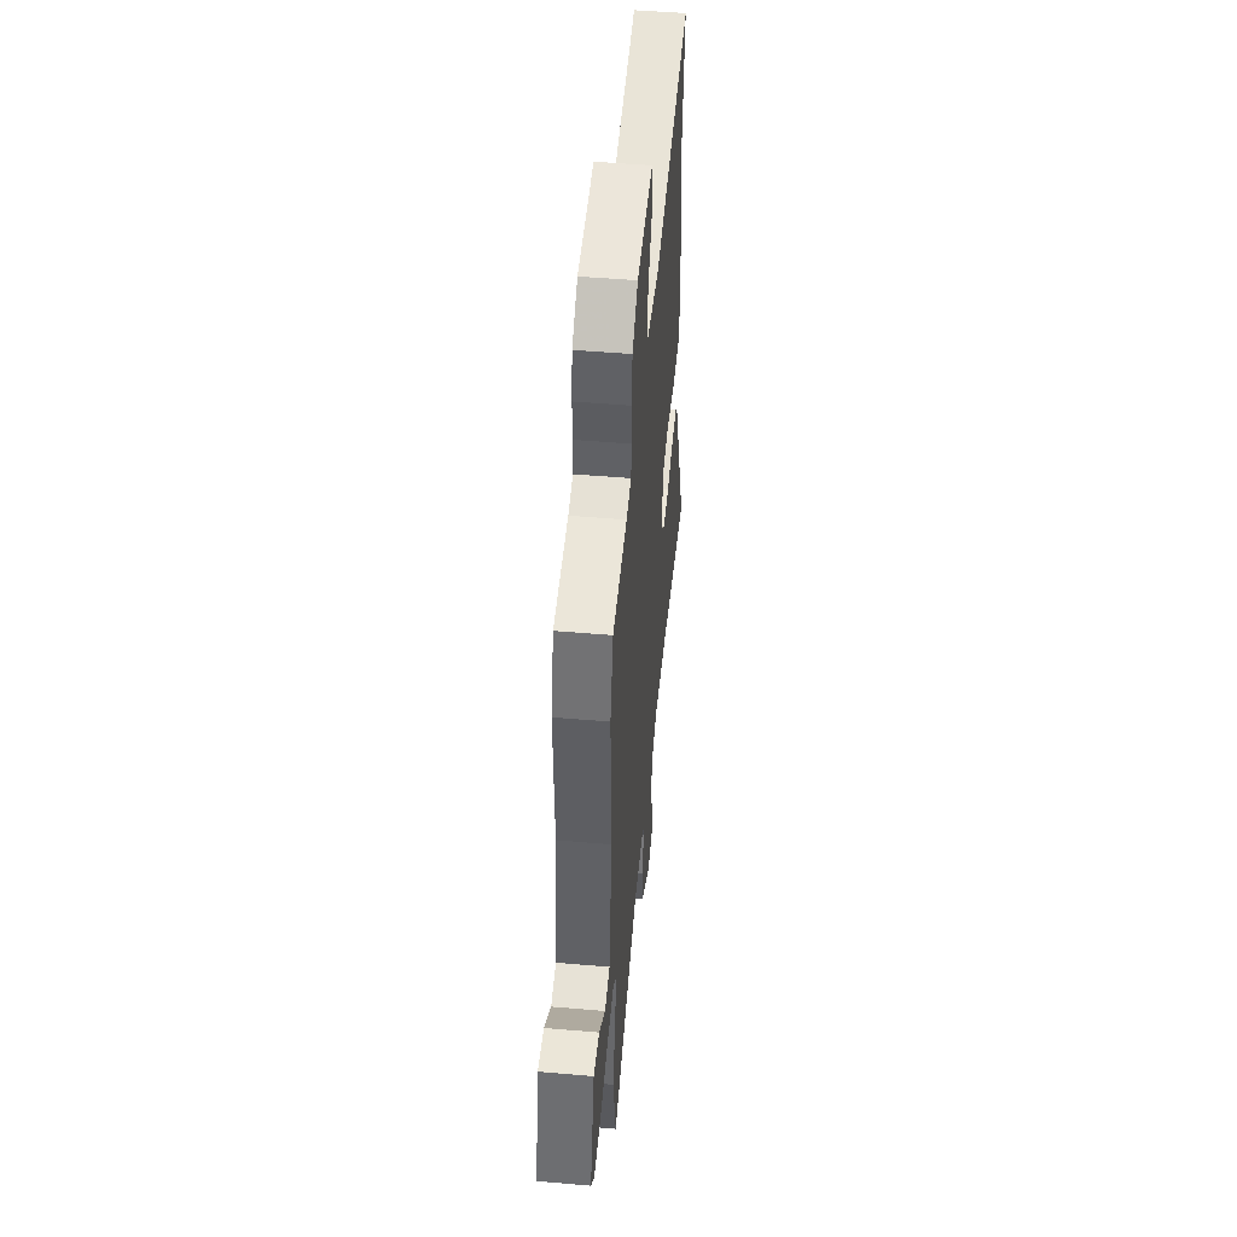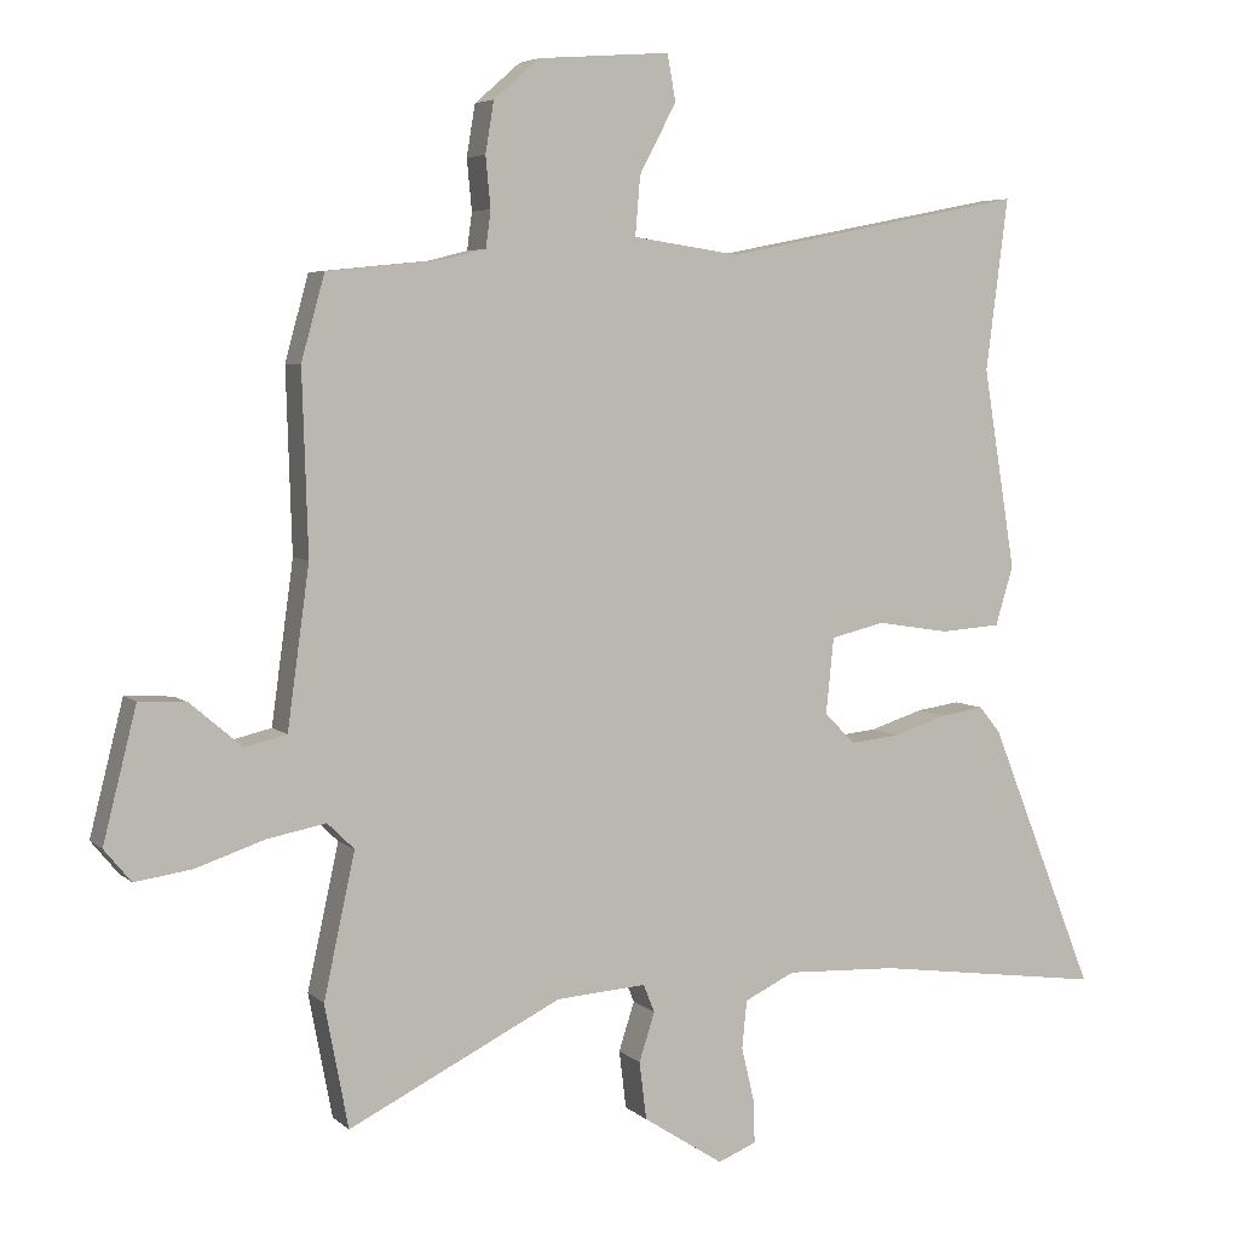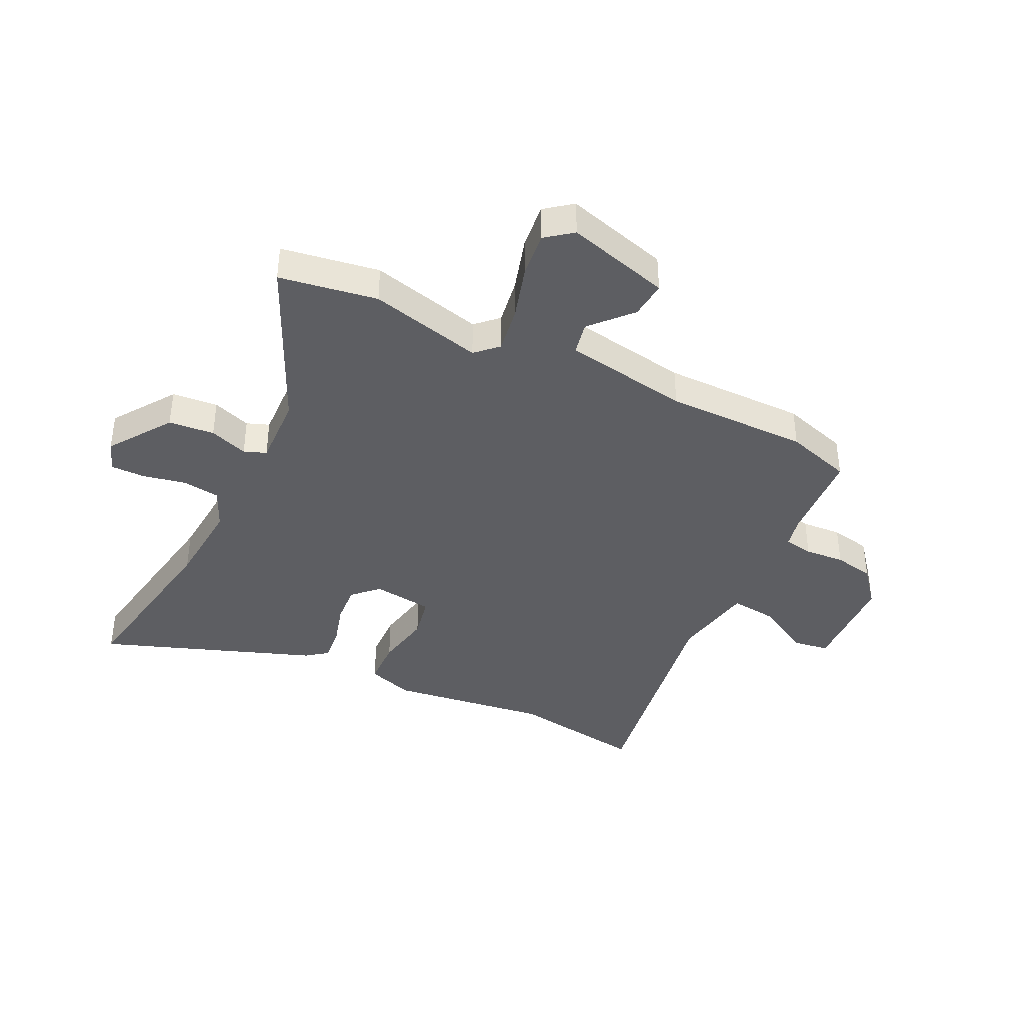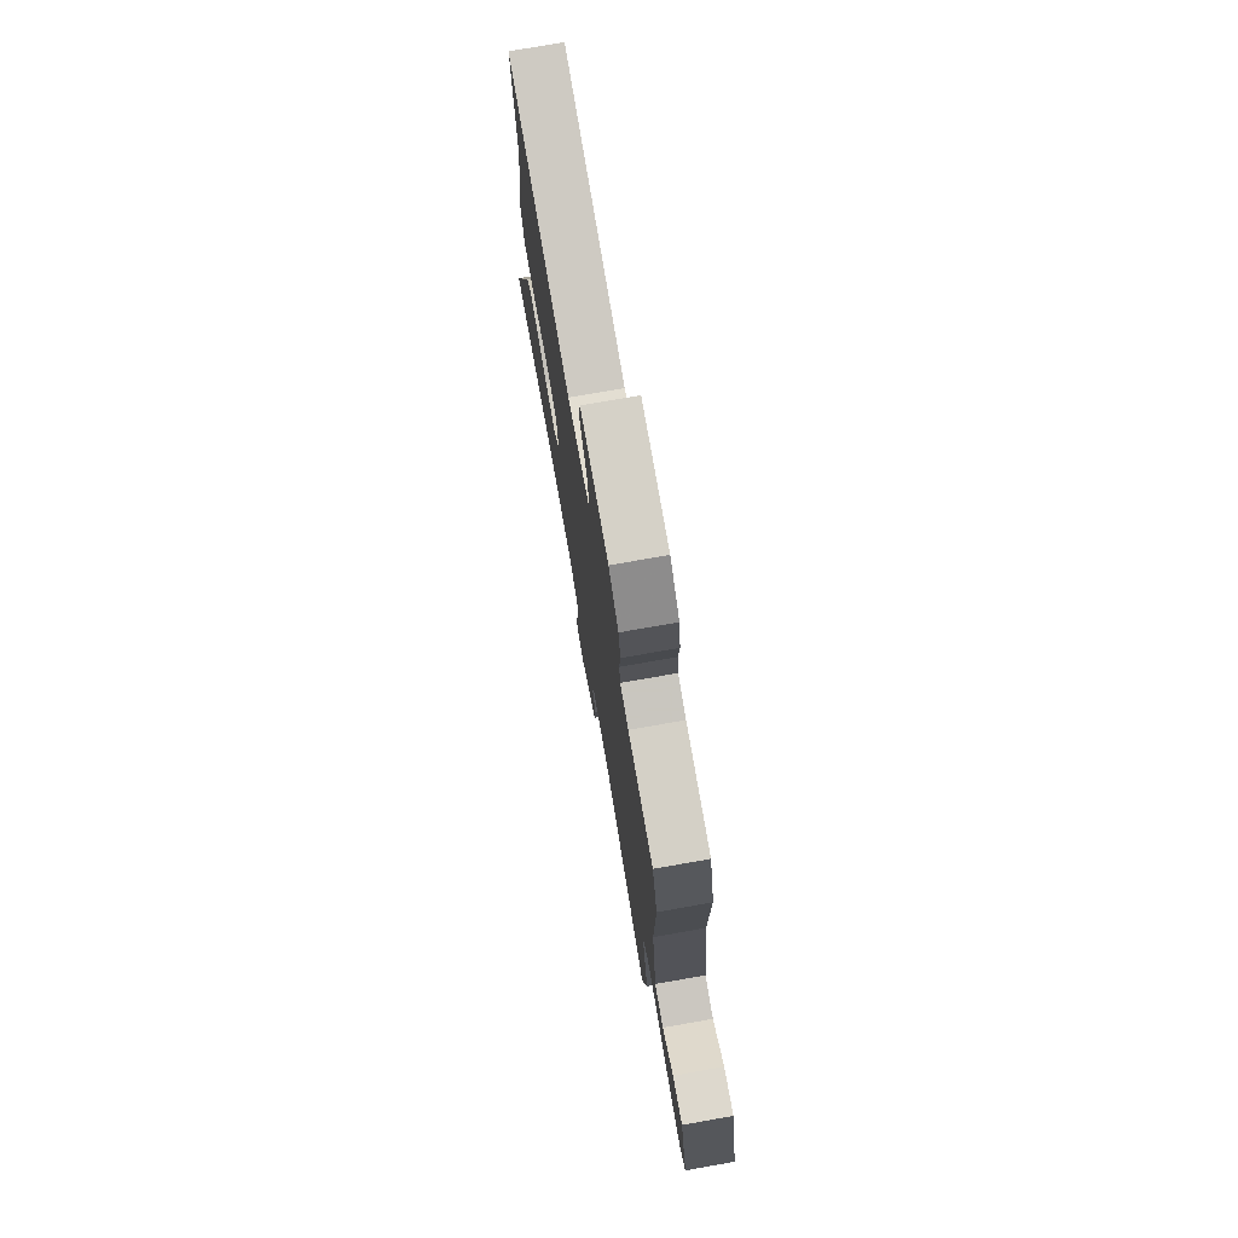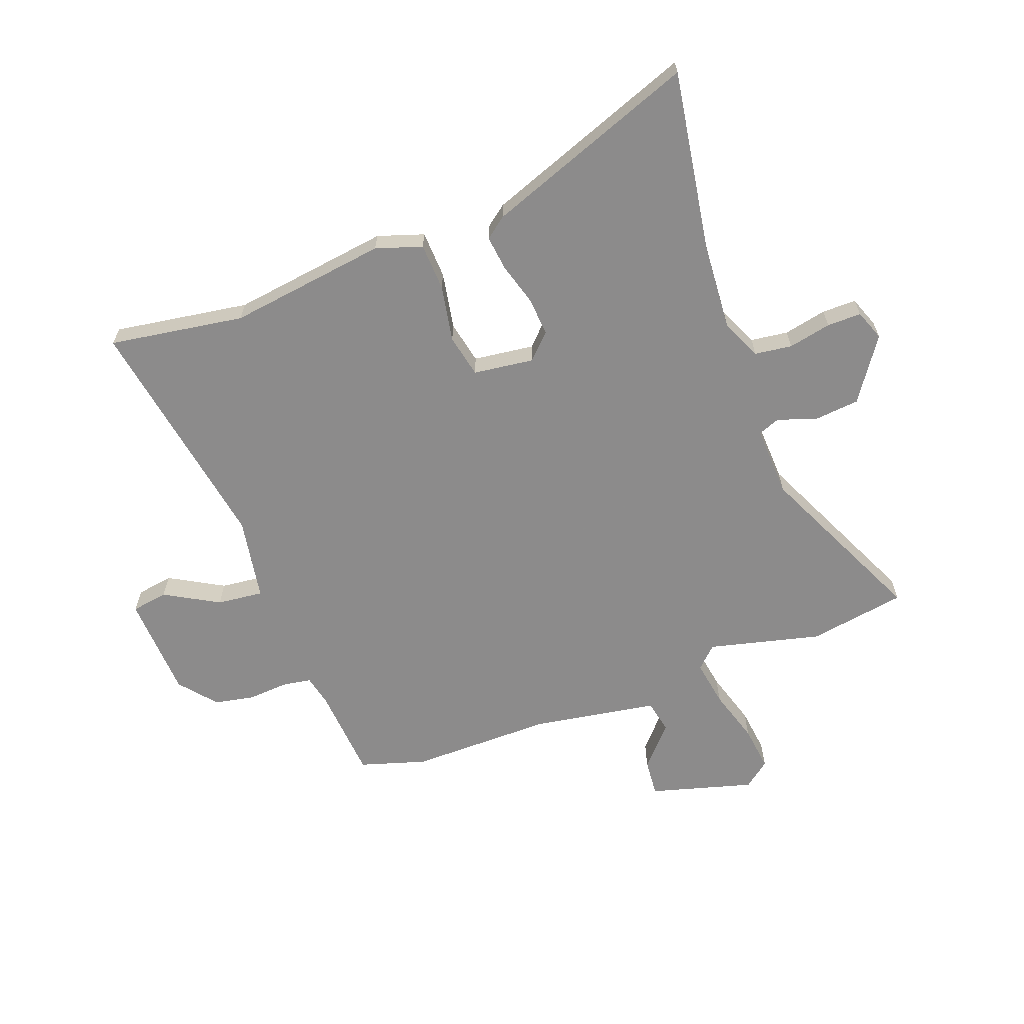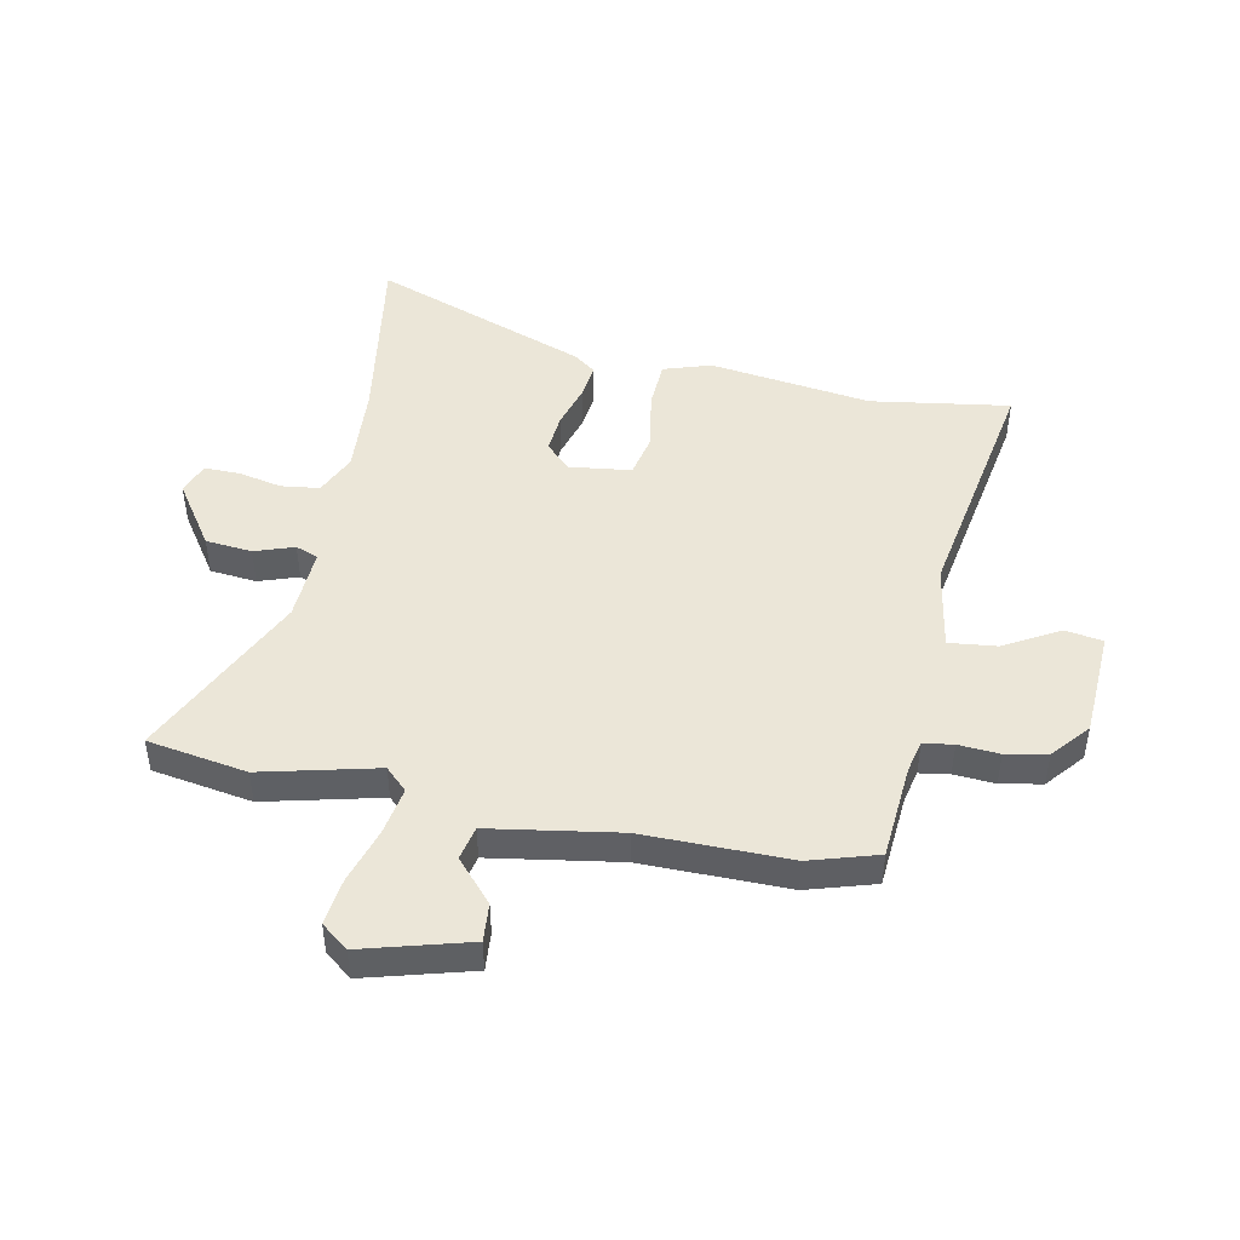
<metadata>
{"format":"obj","ext":"obj","renderer":"f3d","projection":"perspective","resolution":1024,"background":"white","views":[{"elev":49.2,"azim":-84.5,"up":"+Z"},{"elev":5.2,"azim":-23.5,"up":"+Z"},{"elev":-39.4,"azim":-117.7,"up":"+Y"},{"elev":75.3,"azim":-100.0,"up":"+Z"},{"elev":-64.0,"azim":108.9,"up":"+Y"},{"elev":46.6,"azim":-80.0,"up":"+Y"}]}
</metadata>
<code>
v -0.532 0.07 0.384
v -0.499 0.07 0.503
v -0.332 0.07 0.52
v -0.277 0.07 0.534
v -0.27 0.07 0.586
v -0.277 0.07 0.657
v -0.265 0.07 0.729
v -0.201 0.07 0.785
v -0.015 0.07 0.799
v -0.003 0.07 0.734
v -0.055 0.07 0.636
v -0.062 0.07 0.553
v 0.088 0.07 0.531
v 0.515 0.07 0.615
v 0.484 0.07 0.373
v 0.53 0.07 0.091
v 0.505 0.07 0.008
v 0.42 0.07 0.002
v 0.318 0.07 0.018
v 0.242 0.07 0
v 0.231 0.07 -0.108
v 0.275 0.07 -0.15
v 0.344 0.07 -0.143
v 0.419 0.07 -0.119
v 0.481 0.07 -0.11
v 0.511 0.07 -0.147
v 0.661 0.07 -0.522
v 0.337 0.07 -0.478
v 0.18 0.07 -0.471
v 0.109 0.07 -0.505
v 0.102 0.07 -0.572
v 0.12 0.07 -0.648
v 0.122 0.07 -0.709
v 0.068 0.07 -0.731
v -0.045 0.07 -0.658
v -0.055 0.07 -0.577
v -0.033 0.07 -0.508
v -0.049 0.07 -0.469
v -0.176 0.07 -0.478
v -0.476 0.07 -0.627
v -0.509 0.07 -0.454
v -0.465 0.07 -0.252
v -0.503 0.07 -0.215
v -0.586 0.07 -0.231
v -0.682 0.07 -0.263
v -0.763 0.07 -0.275
v -0.801 0.07 -0.229
v -0.754 0.07 -0.043
v -0.687 0.07 -0.047
v -0.614 0.07 -0.109
v -0.555 0.07 -0.095
v -0.524 0.07 0.13
v -0.532 0 0.384
v -0.499 0 0.503
v -0.332 0 0.52
v -0.277 0 0.534
v -0.27 0 0.586
v -0.277 0 0.657
v -0.265 0 0.729
v -0.201 0 0.785
v -0.015 0 0.799
v -0.003 0 0.734
v -0.055 0 0.636
v -0.062 0 0.553
v 0.088 0 0.531
v 0.515 0 0.615
v 0.484 0 0.373
v 0.53 0 0.091
v 0.505 0 0.008
v 0.42 0 0.002
v 0.318 0 0.018
v 0.242 0 0
v 0.231 0 -0.108
v 0.275 0 -0.15
v 0.344 0 -0.143
v 0.419 0 -0.119
v 0.481 0 -0.11
v 0.511 0 -0.147
v 0.661 0 -0.522
v 0.337 0 -0.478
v 0.18 0 -0.471
v 0.109 0 -0.505
v 0.102 0 -0.572
v 0.12 0 -0.648
v 0.122 0 -0.709
v 0.068 0 -0.731
v -0.045 0 -0.658
v -0.055 0 -0.577
v -0.033 0 -0.508
v -0.049 0 -0.469
v -0.176 0 -0.478
v -0.476 0 -0.627
v -0.509 0 -0.454
v -0.465 0 -0.252
v -0.503 0 -0.215
v -0.586 0 -0.231
v -0.682 0 -0.263
v -0.763 0 -0.275
v -0.801 0 -0.229
v -0.754 0 -0.043
v -0.687 0 -0.047
v -0.614 0 -0.109
v -0.555 0 -0.095
v -0.524 0 0.13
f 48 49 50
f 47 48 50
f 46 47 50
f 45 46 50
f 44 45 50
f 43 44 50 51
f 42 43 51 52
f 39 40 41 42
f 1 2 3
f 52 1 3
f 42 52 3
f 39 42 3
f 38 39 3
f 35 36 37
f 34 35 37
f 33 34 37
f 32 33 37
f 31 32 37
f 38 3 4
f 37 38 4
f 31 37 4
f 30 31 4
f 26 27 28
f 25 26 28
f 24 25 28
f 23 24 28
f 22 23 28 29
f 21 22 29 30
f 17 18 19
f 16 17 19
f 15 16 19
f 15 19 20
f 14 15 20
f 13 14 20
f 21 30 4
f 20 21 4
f 13 20 4
f 12 13 4
f 9 10 11
f 8 9 11
f 7 8 11
f 6 7 11
f 5 6 11
f 4 5 11 12
f 102 101 100
f 102 100 99
f 102 99 98
f 102 98 97
f 102 97 96
f 103 102 96 95
f 104 103 95 94
f 94 93 92 91
f 55 54 53
f 55 53 104
f 55 104 94
f 55 94 91
f 55 91 90
f 89 88 87
f 89 87 86
f 89 86 85
f 89 85 84
f 89 84 83
f 56 55 90
f 56 90 89
f 56 89 83
f 56 83 82
f 80 79 78
f 80 78 77
f 80 77 76
f 80 76 75
f 81 80 75 74
f 82 81 74 73
f 71 70 69
f 71 69 68
f 71 68 67
f 72 71 67
f 72 67 66
f 72 66 65
f 56 82 73
f 56 73 72
f 56 72 65
f 56 65 64
f 63 62 61
f 63 61 60
f 63 60 59
f 63 59 58
f 63 58 57
f 64 63 57 56
f 1 53 54 2
f 2 54 55 3
f 3 55 56 4
f 4 56 57 5
f 5 57 58 6
f 6 58 59 7
f 7 59 60 8
f 8 60 61 9
f 9 61 62 10
f 10 62 63 11
f 11 63 64 12
f 12 64 65 13
f 13 65 66 14
f 14 66 67 15
f 15 67 68 16
f 16 68 69 17
f 17 69 70 18
f 18 70 71 19
f 19 71 72 20
f 20 72 73 21
f 21 73 74 22
f 22 74 75 23
f 23 75 76 24
f 24 76 77 25
f 25 77 78 26
f 26 78 79 27
f 27 79 80 28
f 28 80 81 29
f 29 81 82 30
f 30 82 83 31
f 31 83 84 32
f 32 84 85 33
f 33 85 86 34
f 34 86 87 35
f 35 87 88 36
f 36 88 89 37
f 37 89 90 38
f 38 90 91 39
f 39 91 92 40
f 40 92 93 41
f 41 93 94 42
f 42 94 95 43
f 43 95 96 44
f 44 96 97 45
f 45 97 98 46
f 46 98 99 47
f 47 99 100 48
f 48 100 101 49
f 49 101 102 50
f 50 102 103 51
f 51 103 104 52
f 52 104 53 1

</code>
